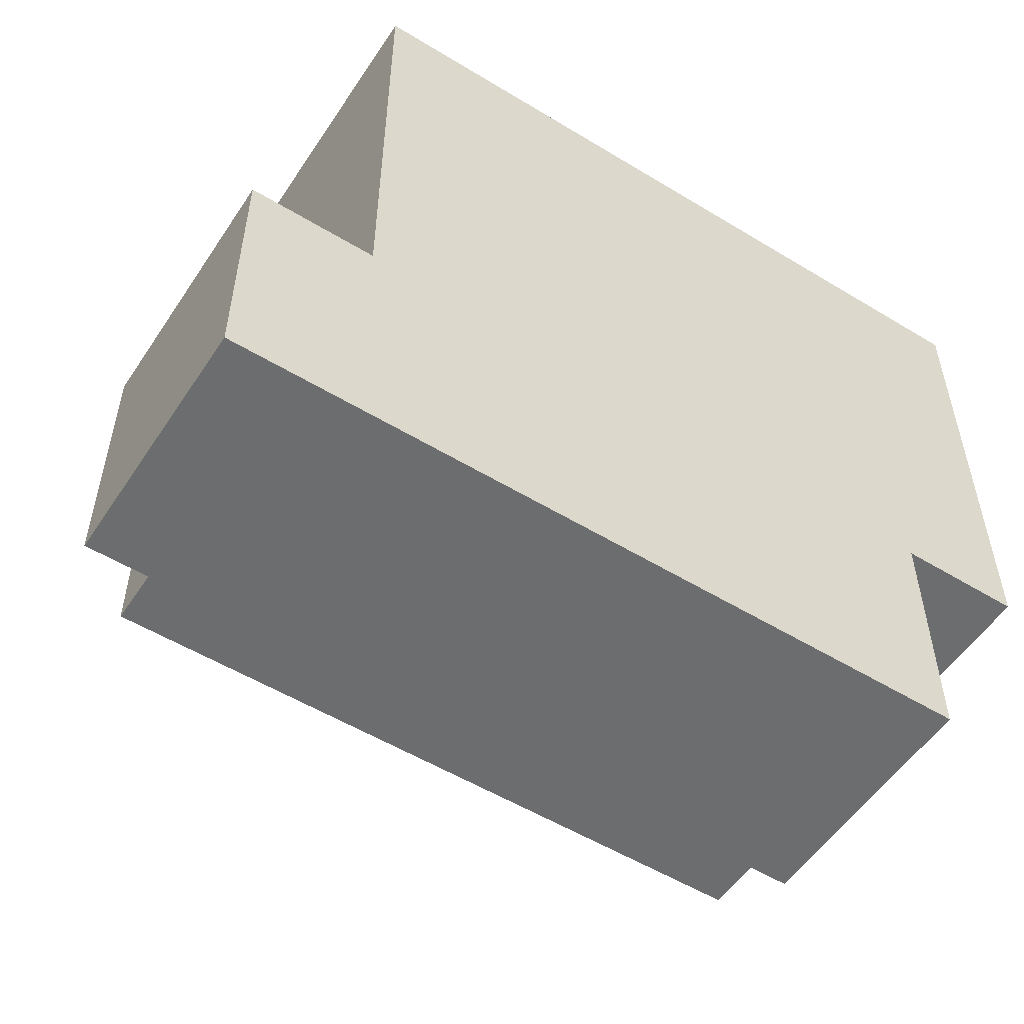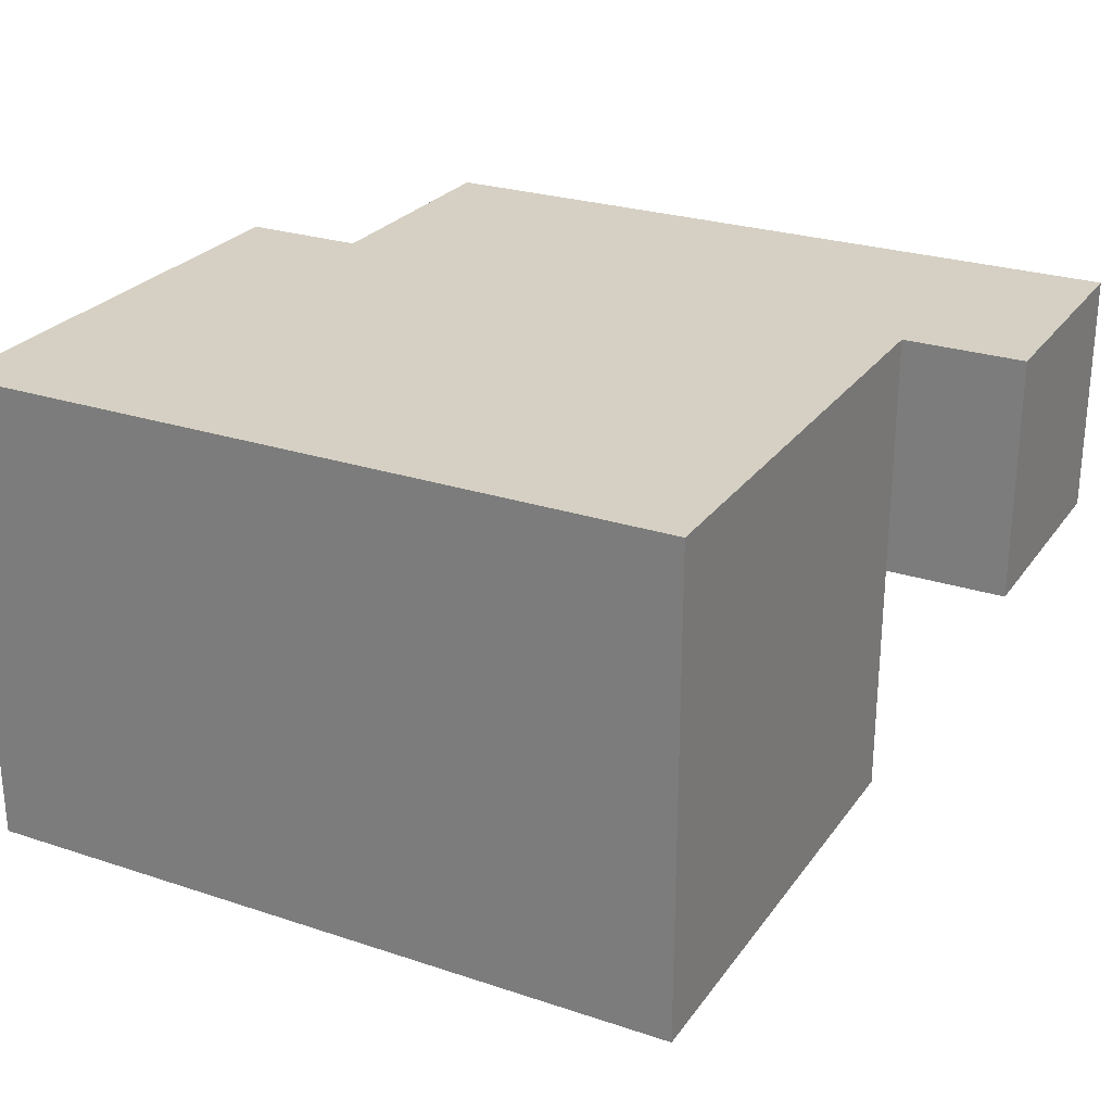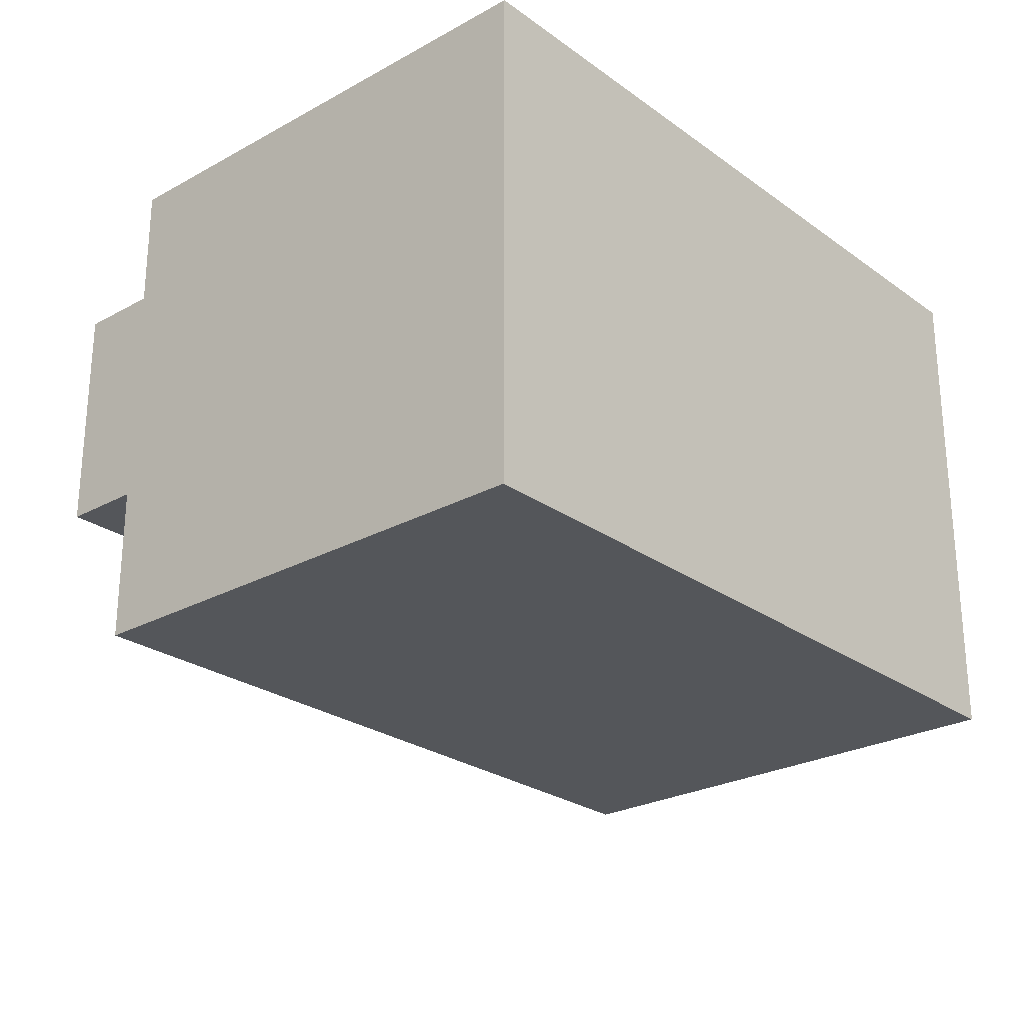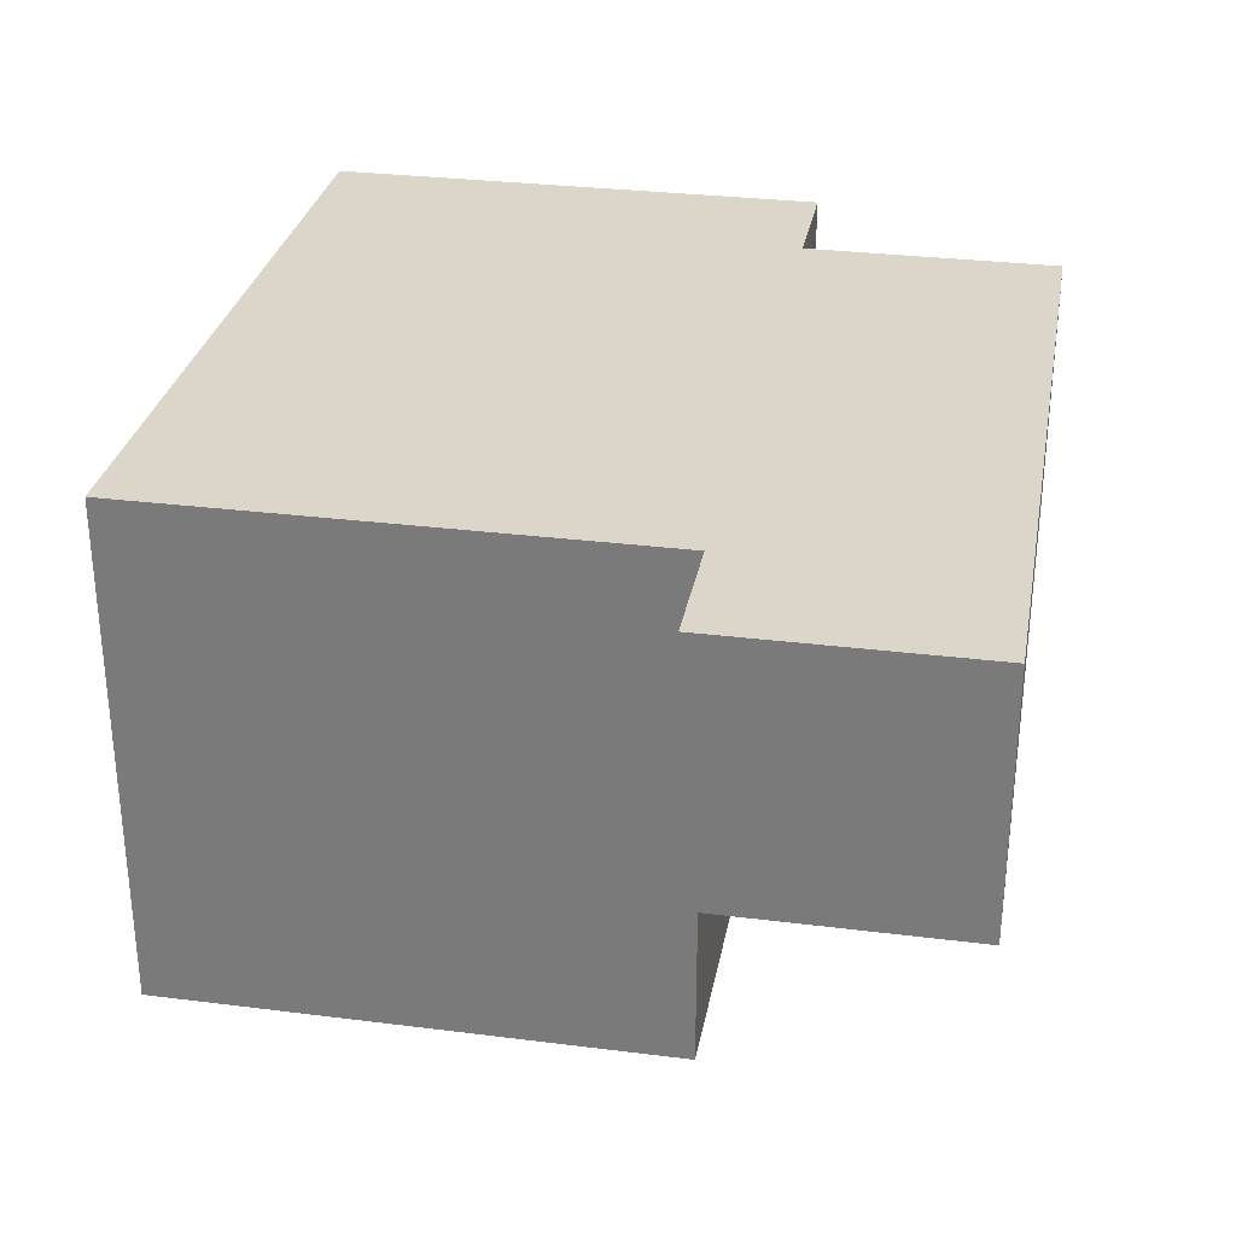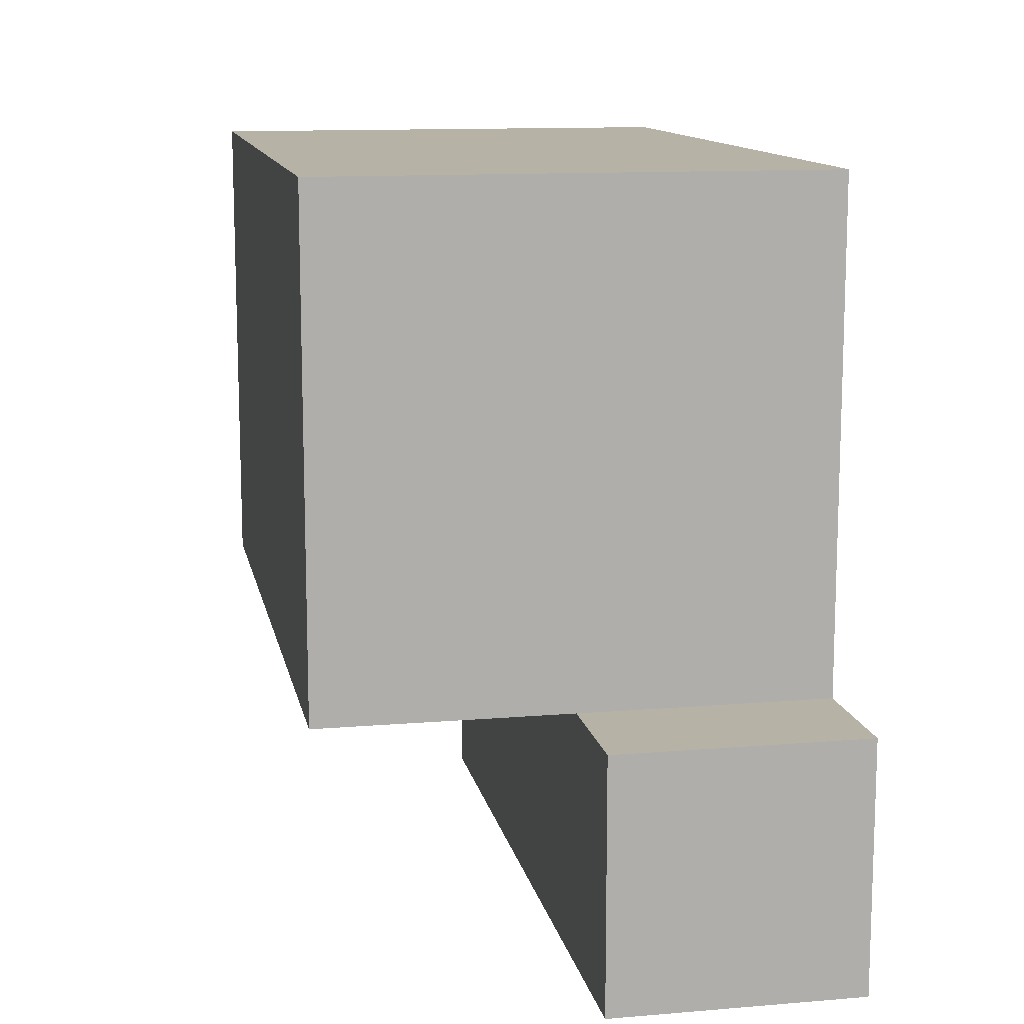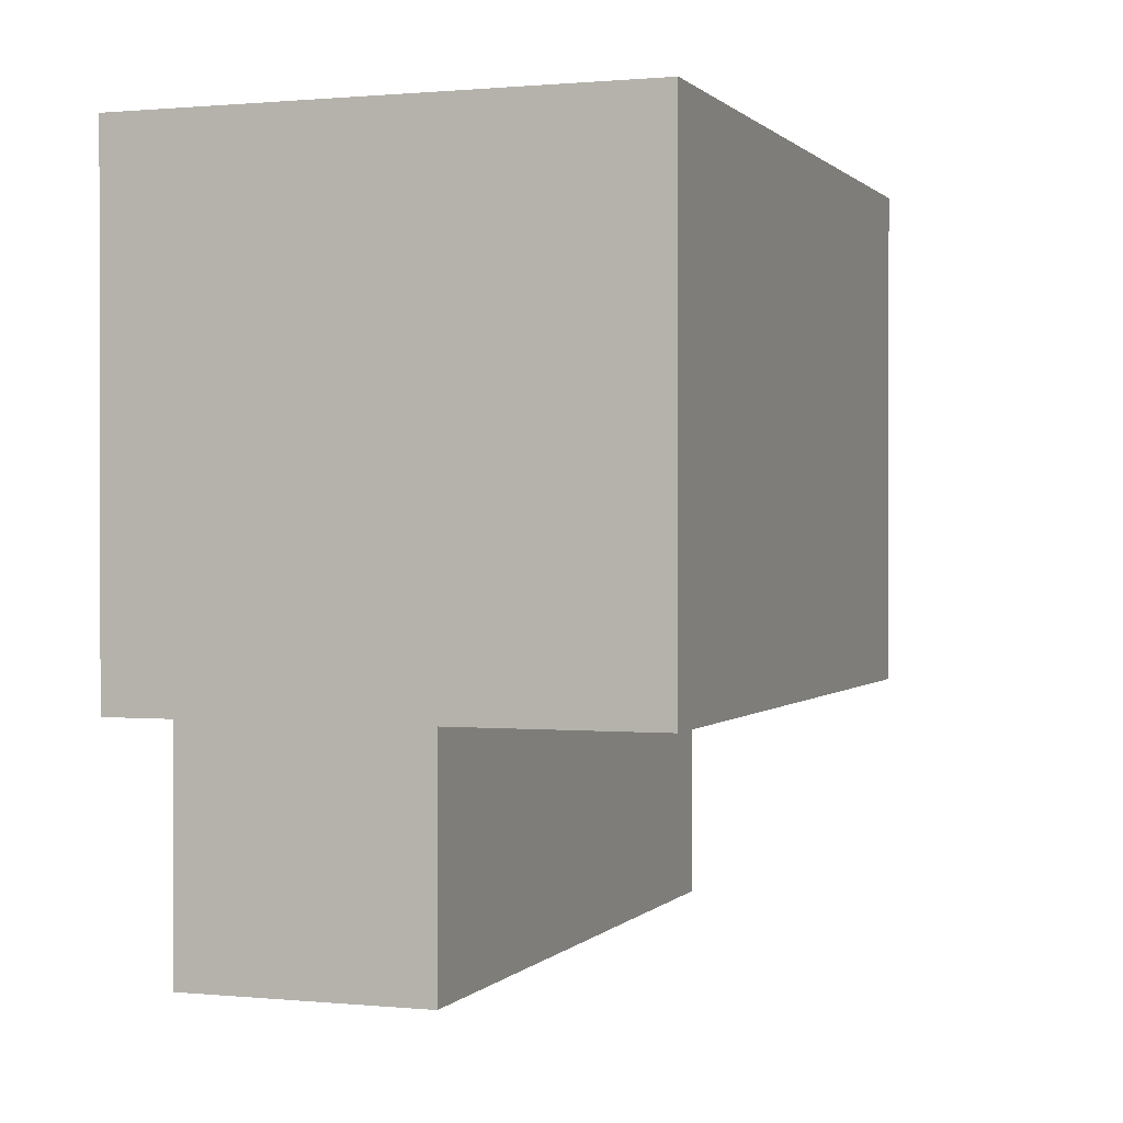
<metadata>
{"format":"obj","ext":"obj","renderer":"f3d","projection":"perspective","resolution":1024,"background":"white","views":[{"elev":-53.9,"azim":147.1,"up":"+Z"},{"elev":26.1,"azim":27.6,"up":"+Y"},{"elev":-25.6,"azim":-48.7,"up":"+Y"},{"elev":30.0,"azim":100.4,"up":"+Y"},{"elev":12.4,"azim":78.9,"up":"+Z"},{"elev":0.7,"azim":-70.4,"up":"+Z"}]}
</metadata>
<code>
o Cube
v 1 1 -1
v 1 -1 -1
v 1 1 1
v 1 -1 1
v -1 1 -1
v -1 -1 -1
v -1 1 1
v -1 -1 1
f 1 5 7 3
f 4 3 7 8
f 8 7 5 6
f 6 2 4 8
f 2 1 3 4
f 6 5 1 2
o deployer_handPunch
v 12 4 -8
v 12 -4 -16
v 12 4 -16
v 12 -4 -8
v 8 4 -8
v -12 4 -16
v -12 4 -8
v 8 4 8
v -16 4 8
v -16 4 -8
v 8 -4 -8
v -12 -4 -16
v -12 -4 -8
v 8 -12 -8
v -16 -12 -8
v 8 -12 8
v -16 -12 8
f 9 10 11
f 10 9 12
f 11 13 9
f 14 13 11
f 15 13 14
f 13 15 16
f 17 15 18
f 15 17 16
f 19 10 12
f 20 19 21
f 19 20 10
f 21 14 20
f 14 21 15
f 10 14 11
f 14 10 20
f 19 22 21
f 21 18 15
f 21 23 18
f 23 21 22
f 19 9 13
f 9 19 12
f 16 19 13
f 24 19 16
f 19 24 22
f 25 22 24
f 22 25 23
f 25 18 23
f 18 25 17
f 25 16 17
f 16 25 24

</code>
